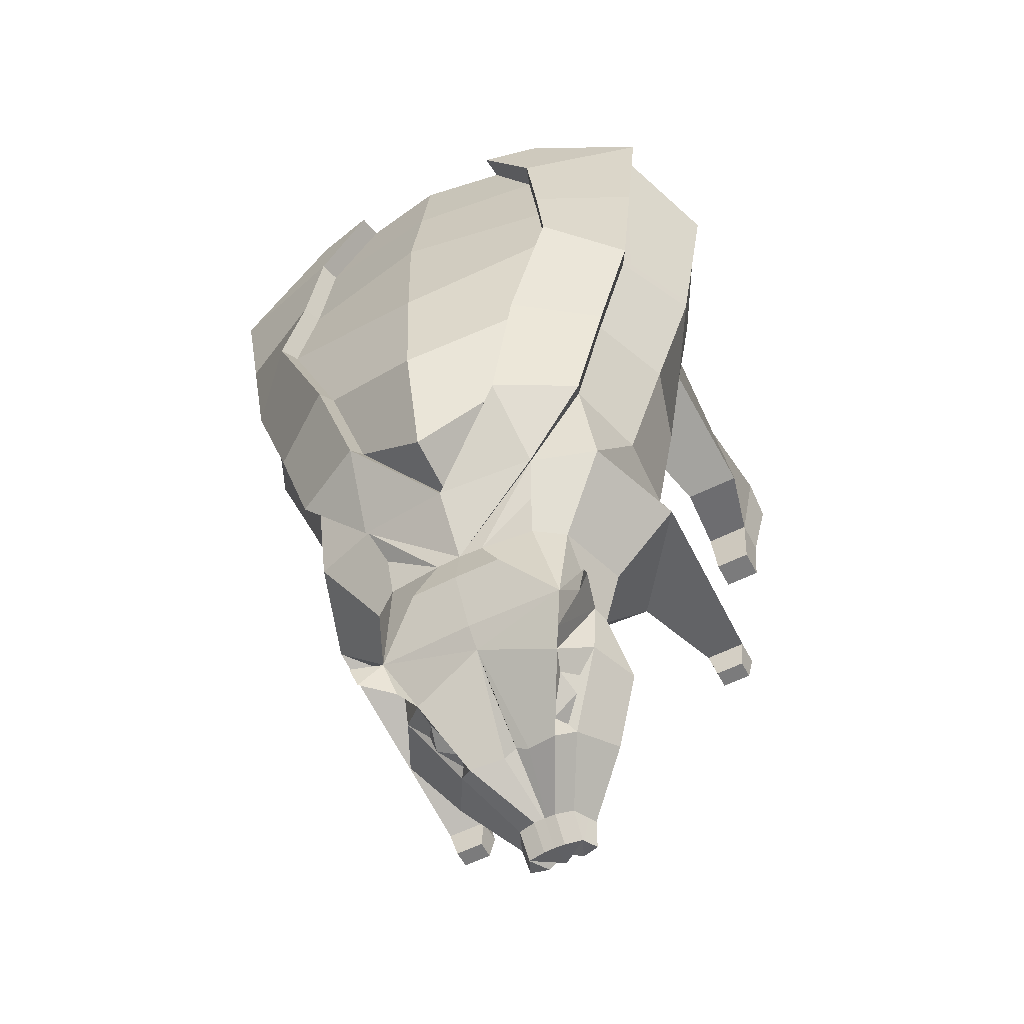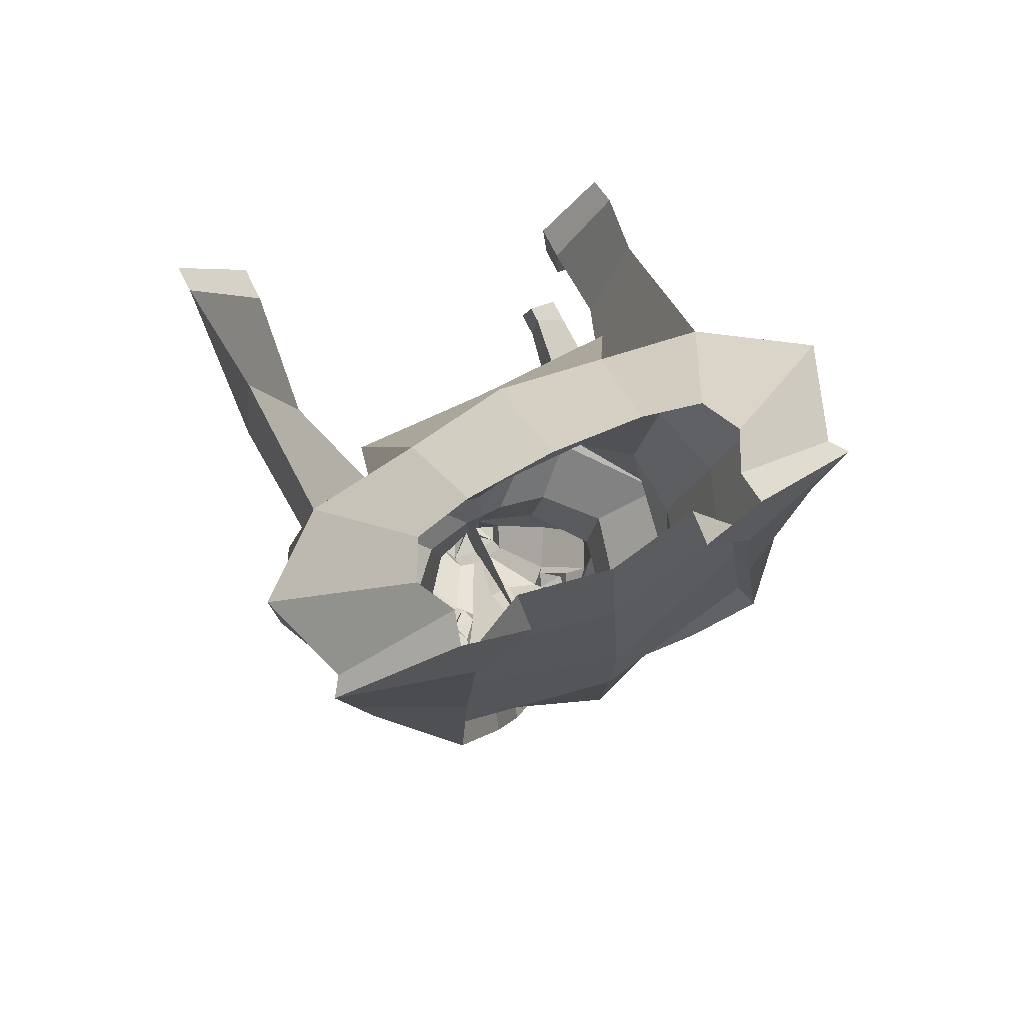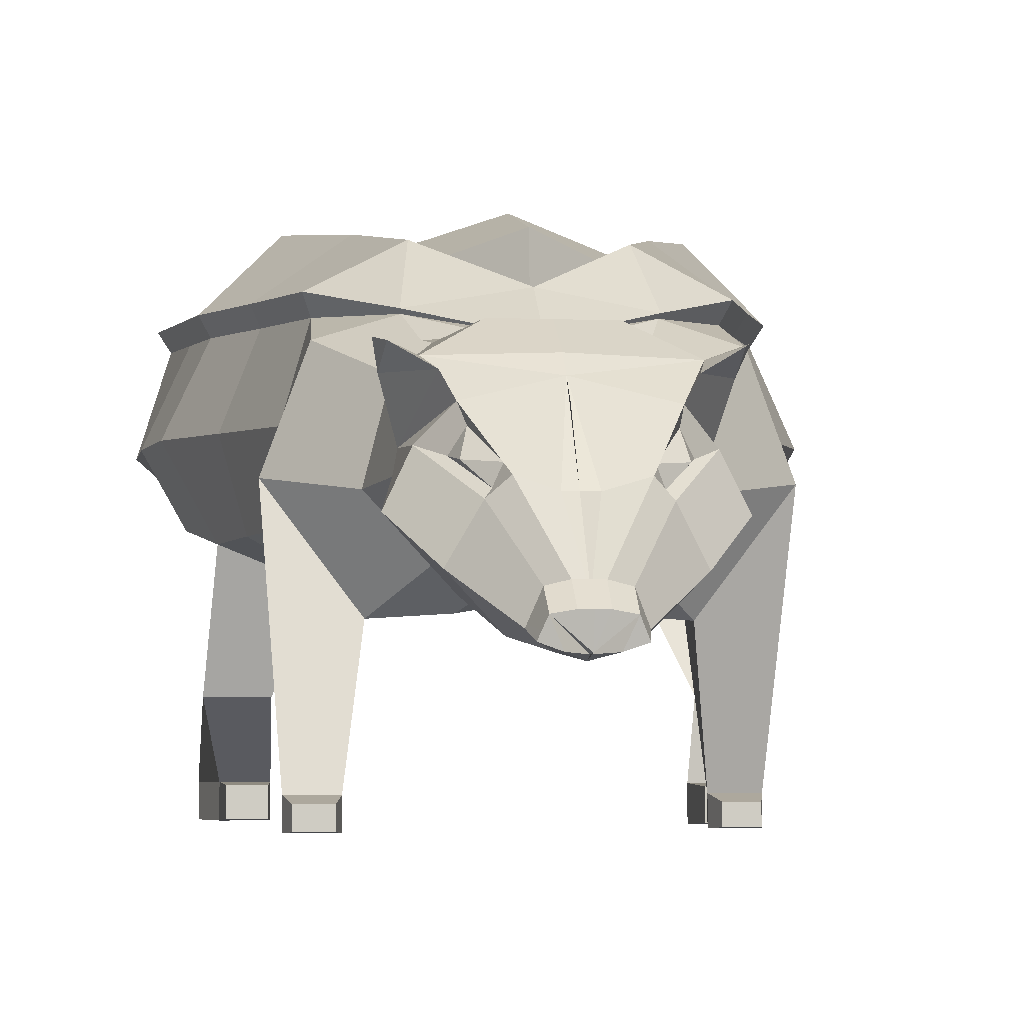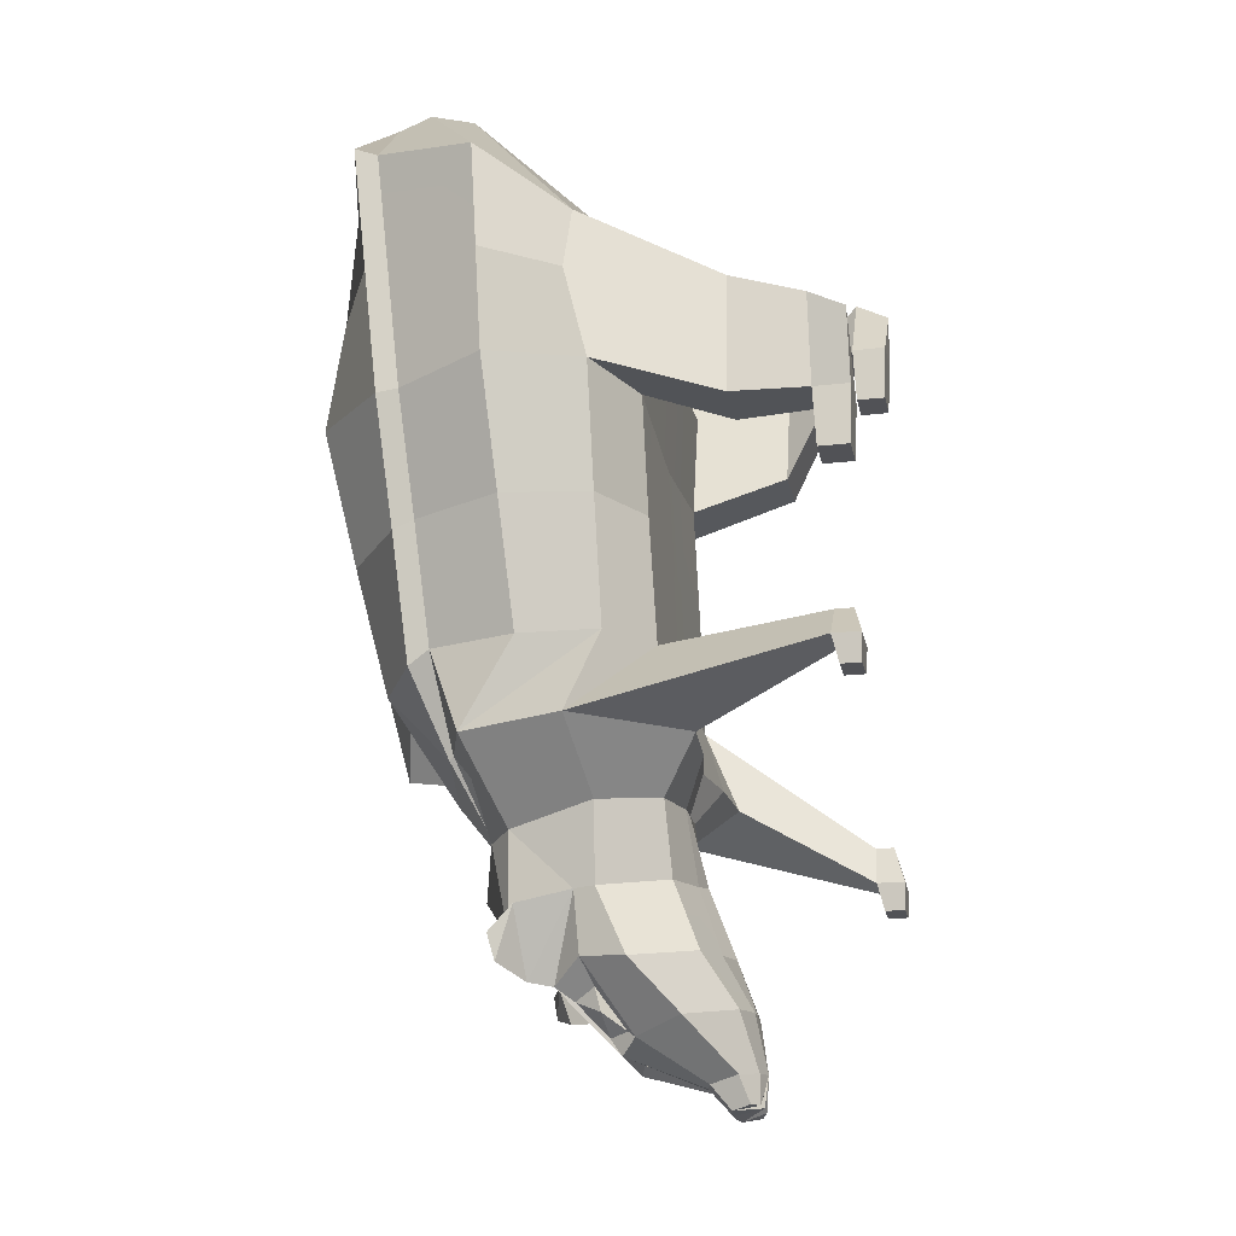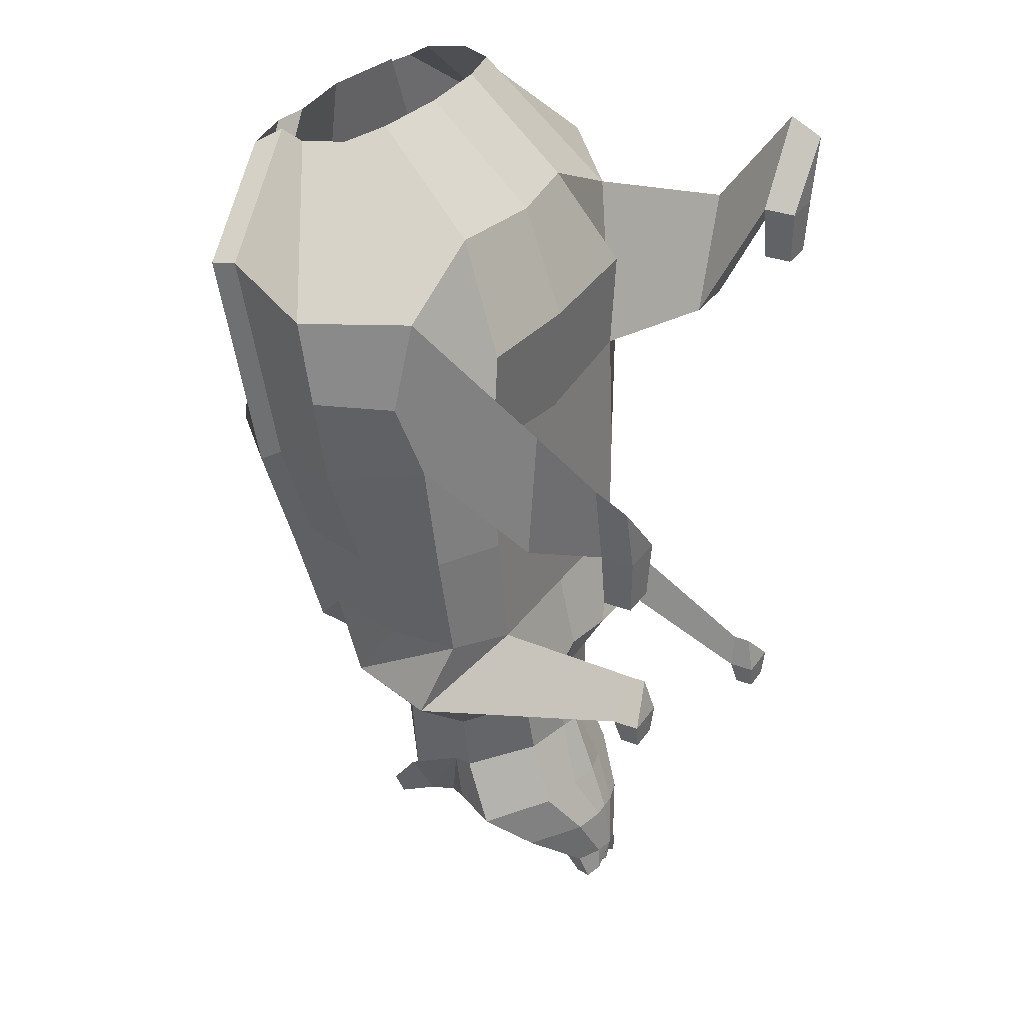
<metadata>
{"format":"obj","ext":"obj","renderer":"f3d","projection":"perspective","resolution":1024,"background":"white","views":[{"elev":-58.5,"azim":-152.7,"up":"+Z"},{"elev":72.9,"azim":153.7,"up":"+Z"},{"elev":-4.9,"azim":172.9,"up":"+Y"},{"elev":-21.3,"azim":-78.5,"up":"+Z"},{"elev":31.4,"azim":-61.4,"up":"+Z"}]}
</metadata>
<code>
o Muffa_Cube.001
v 0.3139 0.8778 0.4903
v 0.4231 0.7032 0.1711
v 0.4231 0.7201 -0.1481
v 0.6492 0.8754 0.3398
v 0 1.595 -0.7299
v 0.3529 1.498 -0.5517
v 0.2504 1.427 -0.8964
v 0 1.492 -1.118
v 0 0.7032 0.1436
v 0 0.829 0.4903
v 0 0.6863 -0.8964
v 0 0.6296 -1.147
v 0.1726 0.5984 -1.147
v 0.39 0.6863 -0.8964
v 0.4442 1.223 0.7951
v 0.2719 1.184 0.7951
v 0.6919 1.068 -0.5381
v 0.5593 1.047 -0.8964
v 0.4873 1.304 -0.8964
v 0.5914 1.328 -0.5517
v 0.3768 0.5851 -1.147
v 0.4404 0.1923 -1.37
v 0.4608 0.1923 -1.26
v 0.4231 1.512 0.4903
v 0 1.585 0.443
v 0 1.542 0.7861
v 0.2719 1.494 0.7951
v 0.2735 0.65 -1.889
v 0.1261 0.524 -2.025
v 0.0911 0.6072 -2.042
v 0.1947 0.7886 -1.928
v 0.03567 0.6212 -2.044
v 0.1434 0.8345 -1.969
v 0.08958 0.5487 -2.114
v 0.03424 0.5583 -2.115
v 0.05135 0.4879 -1.846
v 0 0.461 -2.007
v 0.06027 0.4767 -2.012
v 0.1431 0.5158 -1.855
v 0 0.4872 -1.844
v 0.1982 0.6836 -1.503
v 0.2248 0.6063 -1.709
v 0.3883 0.7757 -1.753
v 0.349 0.8676 -1.549
v 0 0.6178 -1.481
v 0 0.5407 -1.688
v 0.09609 0.566 -1.696
v 0.0509 0.6373 -1.489
v 0.3221 0.9159 -1.733
v 0.2375 1.002 -1.794
v 0.3383 0.9287 -1.552
v 0.3372 1.11 -1.378
v 0.3039 1.113 -1.67
v 0.6164 0.9007 -1.147
v 0.3968 0.8614 -1.324
v 0.5015 1.216 -1.147
v 0.07076 0.6668 -1.271
v 0.2369 0.699 -1.283
v 0 0.6682 -1.268
v 0.1553 0.8642 -1.922
v 0.2384 0.8737 -1.867
v 0.1774 0.8126 -1.909
v 0.2568 0.887 -1.802
v 0.2202 0.9473 -1.834
v 0 0.5586 -2.114
v 0 0.622 -2.043
v 0.006223 0.6217 -2.043
v 0.2738 1.068 -1.786
v 0 1.067 -1.729
v 0.04105 0.8052 -1.938
v 0.5479 0.8088 -0.8964
v 0.4404 0.1099 -1.37
v 0.4608 0.1387 -1.26
v 0.5701 0.1923 -1.37
v 0.8803 1.094 0.1197
v 0.8298 1.088 -0.1756
v 0.7055 1.352 -0.2031
v 0.753 1.38 0.1436
v 0 0.7031 -0.5517
v 0.4231 0.7031 -0.5244
v 0 0.7201 -0.2031
v 0 1.638 0.05276
v 0.4623 1.521 0.1436
v 0.5014 1.555 -0.2031
v 0 1.622 -0.3374
v 0.6201 0.8165 -0.5244
v 0.6821 0.8242 -0.1481
v 0 1.285 -1.147
v 0.5349 0.4355 -0.008762
v 0.6624 0.4355 0.3715
v 0.7133 0.4355 -0.008762
v 0.759 0.877 0.09717
v 0.5179 0.2119 0.4178
v 0.7095 0.2119 0.6787
v 0.6572 0.2119 0.4178
v 0.8934 1.099 0.4151
v 0.5037 1.339 0.7951
v 0.8005 1.408 0.4903
v 0 1.166 0.7951
v 0.4442 1.455 0.7951
v 0.3848 1.083 -1.596
v 0.3778 1.132 -1.751
v 0.4034 1.149 -1.677
v 0.5701 0.1099 -1.37
v 0.5517 0.114 -1.45
v 0.5517 0.173 -1.45
v 0.4588 0.173 -1.45
v 0.4588 0.114 -1.45
v 0.5179 0.1064 0.4178
v 0.7095 0.1064 0.6251
v 0.6572 0.1064 0.4178
v 0.5304 0.114 0.2456
v 0.6447 0.114 0.2456
v 0.5304 0.2043 0.2456
v 0.6447 0.2043 0.2456
v -0.3139 0.8778 0.4903
v -0.6492 0.8754 0.3398
v -0.4231 0.7201 -0.1481
v -0.4231 0.7032 0.1711
v -0.2504 1.427 -0.8964
v -0.3529 1.498 -0.5517
v -0.39 0.6863 -0.8964
v -0.1726 0.5984 -1.147
v -0.2719 1.184 0.7951
v -0.4442 1.223 0.7951
v -0.6919 1.068 -0.5381
v -0.5914 1.328 -0.5517
v -0.4873 1.304 -0.8964
v -0.5593 1.047 -0.8964
v -0.4608 0.1923 -0.8554
v -0.4404 0.1923 -0.9655
v -0.3768 0.5851 -1.147
v -0.4231 1.512 0.4903
v -0.2719 1.494 0.7951
v -0.2735 0.65 -1.889
v -0.1947 0.7886 -1.928
v -0.0911 0.6072 -2.042
v -0.1261 0.524 -2.025
v -0.1434 0.8345 -1.969
v -0.03567 0.6212 -2.044
v -0.03424 0.5583 -2.115
v -0.08958 0.5487 -2.114
v 0 0.8072 -1.916
v -0.05135 0.4879 -1.846
v -0.1431 0.5158 -1.855
v -0.06027 0.4767 -2.012
v -0.1982 0.6836 -1.503
v -0.349 0.8676 -1.549
v -0.3883 0.7757 -1.753
v -0.2248 0.6063 -1.709
v -0.0509 0.6373 -1.489
v -0.09609 0.566 -1.696
v -0.3221 0.9159 -1.733
v -0.3383 0.9287 -1.552
v -0.2375 1.002 -1.794
v -0.3372 1.11 -1.378
v -0.3039 1.113 -1.67
v -0.6164 0.9007 -1.147
v -0.5015 1.216 -1.147
v -0.3968 0.8614 -1.324
v -0.2369 0.699 -1.283
v -0.07076 0.6668 -1.271
v 0 1.002 -1.791
v -0.1553 0.8642 -1.922
v -0.1774 0.8126 -1.909
v -0.2384 0.8737 -1.867
v -0.2568 0.887 -1.802
v -0.2202 0.9473 -1.834
v -0.006223 0.6217 -2.043
v 0 0.4741 -2.095
v -0.2738 1.068 -1.786
v -0.04105 0.8052 -1.938
v -0.5479 0.8088 -0.8964
v -0.4608 0.1387 -0.8554
v -0.4404 0.1099 -0.9655
v -0.5701 0.1923 -0.9655
v -0.8803 1.094 0.1197
v -0.753 1.38 0.1436
v -0.7055 1.352 -0.2031
v -0.8298 1.088 -0.1756
v -0.4231 0.7031 -0.5244
v -0.5014 1.555 -0.2031
v -0.4623 1.521 0.1436
v -0.6821 0.8242 -0.1481
v -0.6201 0.8165 -0.5244
v -0.6624 0.4355 0.07251
v -0.5349 0.4355 -0.3078
v -0.7133 0.4355 -0.3078
v -0.759 0.877 0.09717
v -0.7095 0.2119 -0.02662
v -0.5179 0.2119 -0.2876
v -0.6572 0.2119 -0.2876
v -0.5037 1.339 0.7951
v -0.9307 1.099 0.4151
v -0.8005 1.408 0.4903
v -0.4442 1.455 0.7951
v -0.3848 1.083 -1.596
v -0.3778 1.132 -1.751
v -0.4034 1.149 -1.677
v -0.5701 0.1099 -0.9655
v -0.5517 0.173 -1.046
v -0.5517 0.114 -1.046
v -0.4588 0.173 -1.046
v -0.4588 0.114 -1.046
v -0.7095 0.1064 -0.08022
v -0.5179 0.1064 -0.2876
v -0.6572 0.1064 -0.2876
v -0.6447 0.114 -0.4597
v -0.5304 0.114 -0.4597
v -0.5304 0.2043 -0.4597
v -0.6447 0.2043 -0.4597
v 0.0575 0.4758 -2.097
v 0.1128 0.495 -2.103
v 0 0.4727 -2.05
v -0.1128 0.495 -2.103
v -0.0575 0.4758 -2.097
v 0.5109 1.358 -0.9507
v 0.6195 1.382 -0.5912
v 0.2973 1.28 -1.147
v 0.07909 1.195 -1.39
v 0.1481 1.215 -1.532
v 0 1.216 -1.529
v 0 1.196 -1.386
v 0.249 1.179 -1.391
v 0.3707 1.56 -0.5912
v 0.2638 1.486 -0.9507
v 0.26 1.207 -1.243
v 0 1.123 -1.674
v 0.2743 1.586 0.7429
v 0.4439 1.574 0.4958
v 0.469 1.542 0.7429
v 0.7386 1.407 -0.2275
v 0.7881 1.436 0.1342
v 0 1.338 -1.206
v 0.8377 1.465 0.4958
v 0.4848 1.583 0.1342
v 0.5257 1.619 -0.2275
v 0.3005 1.291 -1.16
v -0.6195 1.382 -0.5912
v -0.5109 1.358 -0.9507
v -0.2973 1.28 -1.147
v -0.07909 1.195 -1.39
v -0.1481 1.215 -1.532
v -0.249 1.179 -1.391
v -0.2638 1.486 -0.9507
v -0.3707 1.56 -0.5912
v -0.26 1.207 -1.243
v -0.4439 1.574 0.4958
v -0.2743 1.586 0.7429
v -0.469 1.542 0.7429
v -0.7881 1.436 0.1342
v -0.7386 1.407 -0.2275
v -0.8377 1.465 0.4958
v -0.5257 1.619 -0.2275
v -0.4848 1.583 0.1342
v -0.3005 1.291 -1.16
g Muffa_Cube.001_Muffa_Cube.001_black-fur
f 1 2 3 4
f 5 6 7 8
f 9 2 1 10
f 11 12 13 14
f 1 4 15 16
f 17 18 19 20
f 14 21 22 23
f 24 25 26 27
f 28 29 30 31
f 13 21 14
f 31 30 32 33
f 30 34 35 32
f 36 37 38 39
f 40 37 36
f 39 38 29 28
f 41 42 43 44
f 45 46 47 48
f 48 47 42 41
f 49 50 51
f 44 43 49 51
f 52 51 53
f 54 55 52 56
f 13 57 58 21
f 12 59 57 13
f 21 58 55 54
f 42 39 28 43
f 46 40 36 47
f 47 36 39 42
f 43 28 31 49
f 60 61 62
f 63 61 64
f 62 61 63
f 64 61 60
f 32 35 65 66 67
f 30 29 34
f 50 53 68
f 55 44 51 52
f 57 48 41 58
f 59 45 48 57
f 58 41 44 55
f 50 69 53
f 50 33 70 69
f 33 32 67 70
f 14 54 71
f 54 56 71
f 71 56 18
f 23 22 72 73
f 21 54 74 22
f 54 14 23 74
f 75 76 77 78
f 79 80 3 81
f 82 83 84 85
f 80 86 87 3
f 8 7 88
f 4 3 89 90
f 3 87 91 89
f 87 92 4 90 91
f 90 89 93 94
f 89 91 95 93
f 91 90 94 95
f 4 96 97 15
f 92 87 76 75
f 86 71 18 17
f 56 19 18
f 87 86 17 76
f 14 71 86 80
f 11 14 80 79
f 76 17 20 77
f 85 84 6 5
f 4 92 75 96
f 25 24 83 82
f 96 75 78 98
f 81 3 2 9
f 10 1 16 99
f 96 98 100 97
f 51 68 101
f 51 101 53
f 51 50 68
f 101 68 102
f 102 103 101
f 101 103 53
f 53 103 102
f 68 53 102
f 104 73 72
f 74 104 105 106
f 74 23 73 104
f 107 106 105 108
f 72 22 107 108
f 104 72 108 105
f 22 74 106 107
f 94 93 109 110
f 111 109 112 113
f 95 94 110 111
f 114 115 113 112
f 93 95 115 114
f 95 111 113 115
f 109 93 114 112
f 110 109 111
f 116 117 118 119
f 5 8 120 121
f 9 10 116 119
f 11 122 123 12
f 116 124 125 117
f 126 127 128 129
f 122 130 131 132
f 133 134 26 25
f 135 136 137 138
f 123 122 132
f 136 139 140 137
f 137 140 141 142
f 143 40 37 66
f 144 145 146 37
f 40 144 37
f 145 135 138 146
f 147 148 149 150
f 45 151 152 46
f 151 147 150 152
f 153 154 155
f 148 154 153 149
f 156 157 154
f 158 159 156 160
f 123 132 161 162
f 12 123 162 59
f 132 158 160 161
f 150 149 135 145
f 46 152 144 40
f 152 150 145 144
f 163 46 40 143
f 149 153 136 135
f 164 165 166
f 167 168 166
f 165 167 166
f 168 164 166
f 140 169 66 65 141
f 66 37 170 65
f 137 142 138
f 155 171 157
f 160 156 154 148
f 162 161 147 151
f 59 162 151 45
f 161 160 148 147
f 155 157 69
f 155 69 172 139
f 139 172 169 140
f 122 173 158
f 158 173 159
f 173 129 159
f 130 174 175 131
f 132 131 176 158
f 158 176 130 122
f 177 178 179 180
f 79 81 118 181
f 82 85 182 183
f 181 118 184 185
f 8 88 120
f 117 186 187 118
f 118 187 188 184
f 184 188 186 117 189
f 186 190 191 187
f 187 191 192 188
f 188 192 190 186
f 117 125 193 194
f 189 177 180 184
f 185 126 129 173
f 159 129 128
f 184 180 126 185
f 122 181 185 173
f 11 79 181 122
f 180 179 127 126
f 85 5 121 182
f 117 194 177 189
f 25 82 183 133
f 194 195 178 177
f 81 9 119 118
f 10 99 124 116
f 194 193 196 195
f 154 197 171
f 154 157 197
f 154 171 155
f 197 198 171
f 198 197 199
f 197 157 199
f 157 198 199
f 171 198 157
f 200 175 174
f 176 201 202 200
f 176 200 174 130
f 203 204 202 201
f 175 204 203 131
f 200 202 204 175
f 131 203 201 176
f 190 205 206 191
f 207 208 209 206
f 192 207 205 190
f 210 209 208 211
f 191 210 211 192
f 192 211 208 207
f 206 209 210 191
f 205 207 206
g Muffa_Cube.001_Muffa_Cube.001_nose
f 35 34 170
f 65 35 170
f 38 212 213 29
f 214 170 34
f 214 212 37
f 38 37 212
f 34 212 214
f 212 34 213
f 29 213 34
f 141 170 142
f 65 170 141
f 146 138 215 216
f 214 142 170
f 214 37 216
f 146 216 37
f 142 214 216
f 216 215 142
f 138 142 215
f 170 37 214
g Muffa_Cube.001_Muffa_Cube.001_white-fur
f 70 67 66 143
f 20 19 217 218
f 56 219 19
f 69 70 143 163
f 220 221 222 223
f 53 224 52
f 7 6 225 226
f 224 220 227
f 224 53 221 220
f 53 228 222 221
f 56 52 224 227 219
f 24 27 229 230
f 78 77 232 233
f 88 7 226 234
f 98 78 233 235
f 84 83 236 237
f 83 24 230 236
f 77 20 218 232
f 227 220 219
f 223 219 220
f 217 238 226
f 226 225 218 217
f 238 234 226
f 236 233 232 237
f 237 232 218 225
f 230 235 233 236
f 235 230 229 231
f 238 223 234
f 19 219 238 217
f 219 223 238
f 6 84 237 225
f 100 98 235 231
f 53 69 228
f 172 143 66 169
f 127 239 240 128
f 159 128 241
f 69 163 143 172
f 242 223 222 243
f 157 156 244
f 120 245 246 121
f 244 247 242
f 244 242 243 157
f 157 243 222 228
f 159 241 247 244 156
f 133 248 249 134
f 178 251 252 179
f 88 234 245 120
f 195 253 251 178
f 182 254 255 183
f 183 255 248 133
f 179 252 239 127
f 247 241 242
f 223 242 241
f 240 245 256
f 245 240 239 246
f 256 245 234
f 255 254 252 251
f 254 246 239 252
f 248 255 251 253
f 253 250 249 248
f 256 234 223
f 128 240 256 241
f 241 256 223
f 223 234 88
f 121 246 254 182
f 196 250 253 195
f 157 228 69
f 69 228 163
g Muffa_Cube.001_Muffa_Cube.001_dark-light-fur
f 33 60 62 31
f 31 62 63 49
f 50 64 60 33
f 49 63 64 50
f 139 136 165 164
f 136 153 167 165
f 155 139 164 168
f 153 155 168 167

</code>
